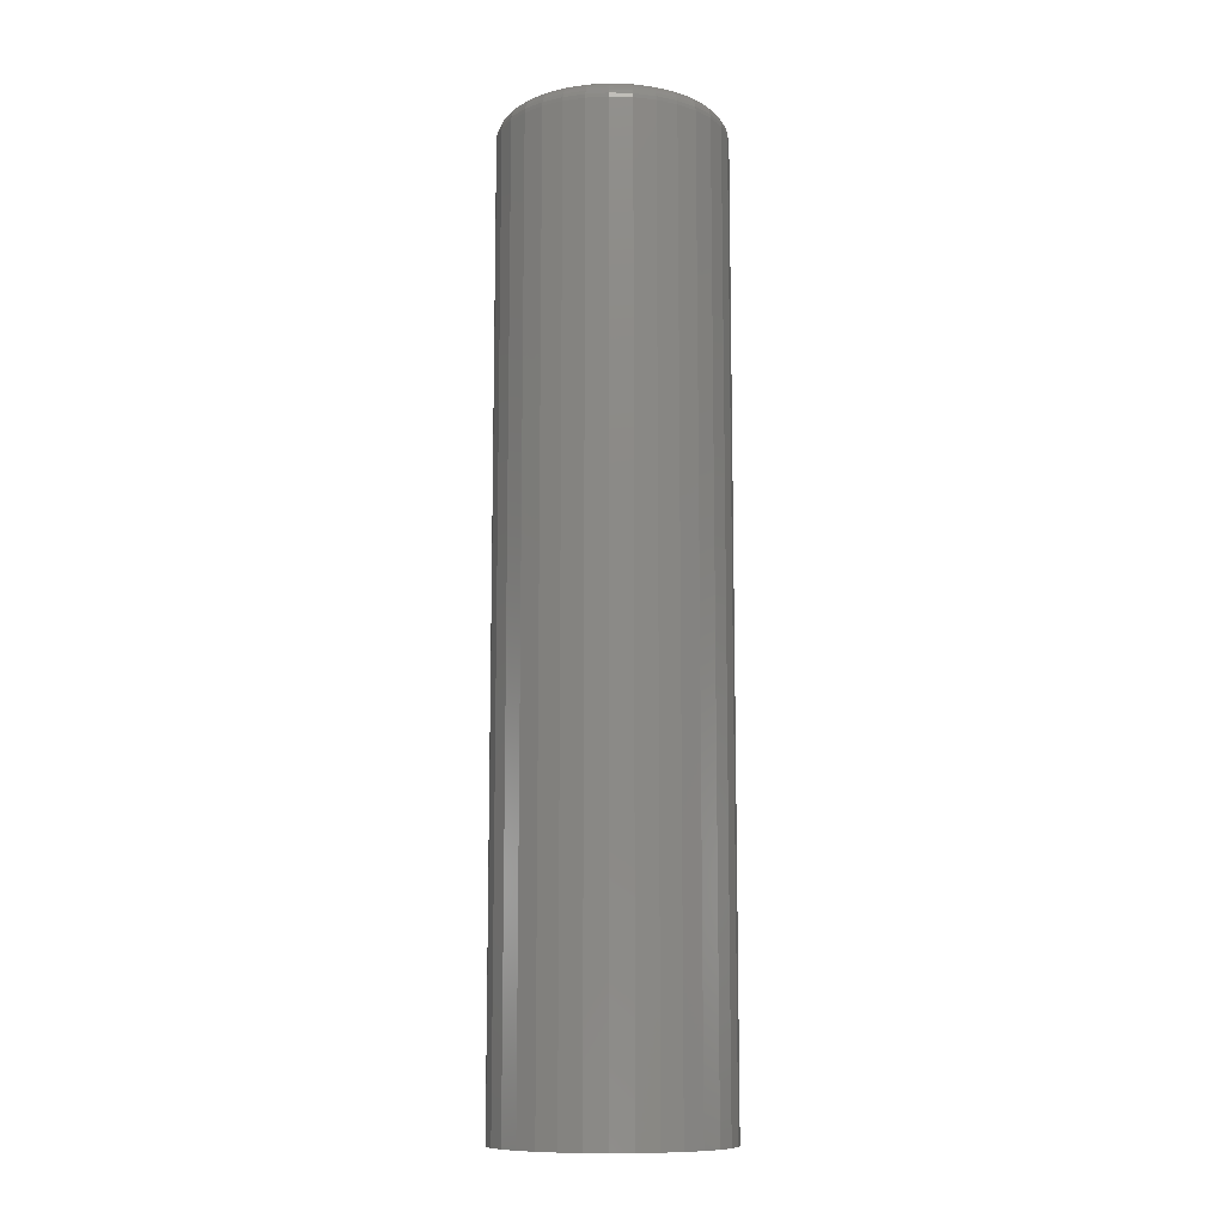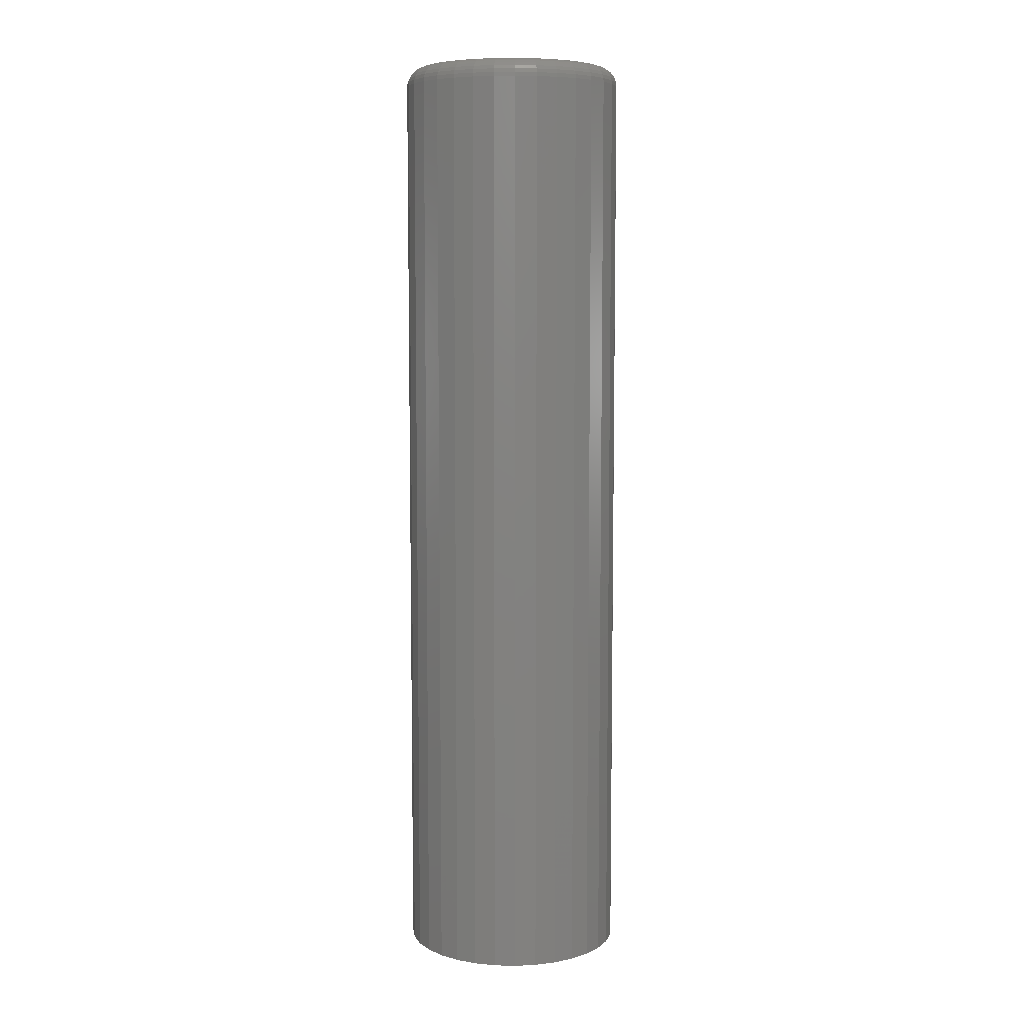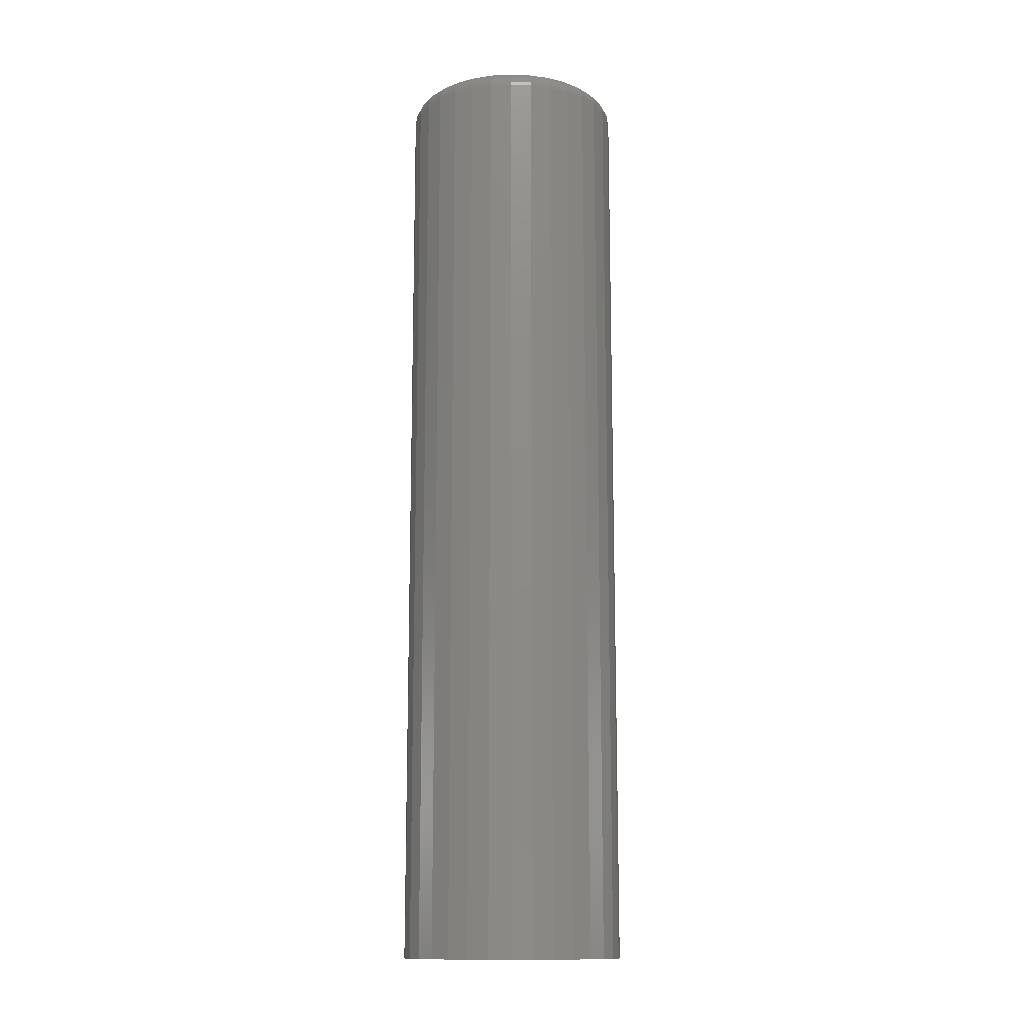
<metadata>
{"format":"stl","ext":"stl","renderer":"f3d","projection":"perspective","resolution":1024,"background":"white","views":[{"elev":-10.9,"azim":125.3,"up":"+Z"},{"elev":7.2,"azim":9.5,"up":"+Z"},{"elev":-13.4,"azim":-21.8,"up":"+Z"}]}
</metadata>
<code>
# stl→obj: 320 verts, 636 faces
v -0.01594 0.07106 0.75
v 0.01233 0.07106 0.75
v -0.001809 0.07245 0.75
v -0.02953 0.06694 0.75
v 0.02592 0.06694 0.75
v -0.04206 0.06024 0.75
v 0.03844 0.06024 0.75
v -0.05304 0.05123 0.75
v 0.04942 0.05123 0.75
v 0.04942 -0.05123 0.75
v -0.04206 -0.06024 0.75
v 0.03844 -0.06024 0.75
v -0.02953 -0.06694 0.75
v 0.02592 -0.06694 0.75
v -0.01594 -0.07106 0.75
v 0.01233 -0.07106 0.75
v -0.001809 -0.07245 0.75
v 0.05843 0.04025 0.75
v -0.06205 0.04025 0.75
v 0.06513 0.02773 0.75
v -0.06874 0.02773 0.75
v 0.06925 0.01413 0.75
v -0.07287 0.01413 0.75
v 0.07064 -1.992e-17 0.75
v -0.07426 -5.765e-17 0.75
v 0.06925 -0.01413 0.75
v -0.07287 -0.01413 0.75
v 0.06513 -0.02773 0.75
v -0.06874 -0.02773 0.75
v 0.05843 -0.04025 0.75
v -0.06205 -0.04025 0.75
v -0.05304 -0.05123 0.75
v 0.08627 0 0
v 0.08627 -9.98e-17 0.7344
v 0.08457 -0.01718 0
v 0.08457 -0.01718 0.7344
v 0.07956 -0.03371 0
v 0.07956 -0.03371 0.7344
v 0.07142 -0.04893 0
v 0.07142 -0.04893 0.7344
v 0.06047 -0.06228 0
v 0.06047 -0.06228 0.7344
v 0.04712 -0.07323 0
v 0.04712 -0.07323 0.7344
v 0.0319 -0.08137 0
v 0.0319 -0.08137 0.7344
v 0.01537 -0.08638 0
v 0.01537 -0.08638 0.7344
v -0.001809 -0.08808 0
v -0.001809 -0.08808 0.7344
v -0.01899 -0.08638 0
v -0.01899 -0.08638 0.7344
v -0.03551 -0.08137 0
v -0.03551 -0.08137 0.7344
v -0.05074 -0.07323 0
v -0.05074 -0.07323 0.7344
v -0.06409 -0.06228 0
v -0.06409 -0.06228 0.7344
v -0.07504 -0.04893 0
v -0.07504 -0.04893 0.7344
v -0.08318 -0.03371 0
v -0.08318 -0.03371 0.7344
v -0.08819 -0.01718 0
v -0.08819 -0.01718 0.7344
v -0.08988 -2.833e-17 0
v -0.08988 -2.833e-17 0.7344
v -0.08819 0.01718 0
v -0.08819 0.01718 0.7344
v -0.08318 0.03371 0
v -0.08318 0.03371 0.7344
v -0.07504 0.04893 0
v -0.07504 0.04893 0.7344
v -0.06409 0.06228 0
v -0.06409 0.06228 0.7344
v -0.05074 0.07323 0
v -0.05074 0.07323 0.7344
v -0.03551 0.08137 0
v -0.03551 0.08137 0.7344
v -0.01899 0.08638 0
v -0.01899 0.08638 0.7344
v -0.001809 0.08808 0
v -0.001809 0.08808 0.7344
v 0.01537 0.08638 0
v 0.01537 0.08638 0.7344
v 0.0319 0.08137 0
v 0.0319 0.08137 0.7344
v 0.04712 0.07323 0
v 0.04712 0.07323 0.7344
v 0.06047 0.06228 0
v 0.06047 0.06228 0.7344
v 0.07142 0.04893 0
v 0.07142 0.04893 0.7344
v 0.07956 0.03371 0
v 0.07956 0.03371 0.7344
v 0.08457 0.01718 0
v 0.08457 0.01718 0.7344
v -0.07731 -2.776e-17 0.7497
v -0.07586 0.01473 0.7497
v -0.08024 -2.776e-17 0.7488
v -0.07873 0.0153 0.7488
v -0.08294 -2.776e-17 0.7474
v -0.08138 0.01583 0.7474
v -0.08531 -2.776e-17 0.7454
v -0.0837 0.01629 0.7454
v -0.08725 -2.776e-17 0.7431
v -0.08561 0.01667 0.7431
v -0.0887 -2.776e-17 0.7404
v -0.08703 0.01695 0.7404
v -0.08958 -2.776e-17 0.7374
v -0.0879 0.01712 0.7374
v 0.07224 0.01473 0.7497
v 0.07369 -1.249e-16 0.7497
v 0.07511 0.0153 0.7488
v 0.07662 -1.318e-16 0.7488
v 0.07776 0.01583 0.7474
v 0.07932 -1.388e-16 0.7474
v 0.08009 0.01629 0.7454
v 0.08169 -1.457e-16 0.7454
v 0.08199 0.01667 0.7431
v 0.08363 -1.457e-16 0.7431
v 0.08341 0.01695 0.7404
v 0.08508 -1.457e-16 0.7404
v 0.08428 0.01712 0.7374
v 0.08597 -1.457e-16 0.7374
v 0.06794 0.02889 0.7497
v 0.07065 0.03001 0.7488
v 0.07315 0.03105 0.7474
v 0.07533 0.03195 0.7454
v 0.07713 0.0327 0.7431
v 0.07846 0.03325 0.7404
v 0.07928 0.03359 0.7374
v 0.06097 0.04194 0.7497
v 0.0634 0.04357 0.7488
v 0.06565 0.04507 0.7474
v 0.06762 0.04639 0.7454
v 0.06923 0.04747 0.7431
v 0.07043 0.04827 0.7404
v 0.07117 0.04877 0.7374
v 0.05158 0.05339 0.7497
v 0.05365 0.05546 0.7488
v 0.05556 0.05737 0.7474
v 0.05723 0.05904 0.7454
v 0.05861 0.06042 0.7431
v 0.05963 0.06144 0.7404
v 0.06026 0.06207 0.7374
v 0.04014 0.06278 0.7497
v 0.04176 0.06521 0.7488
v 0.04326 0.06746 0.7474
v 0.04458 0.06943 0.7454
v 0.04566 0.07104 0.7431
v 0.04646 0.07224 0.7404
v 0.04696 0.07298 0.7374
v 0.02708 0.06975 0.7497
v 0.0282 0.07246 0.7488
v 0.02924 0.07496 0.7474
v 0.03014 0.07714 0.7454
v 0.03089 0.07894 0.7431
v 0.03144 0.08027 0.7404
v 0.03178 0.08109 0.7374
v 0.01292 0.07405 0.7497
v 0.01349 0.07692 0.7488
v 0.01402 0.07957 0.7474
v 0.01448 0.08189 0.7454
v 0.01486 0.0838 0.7431
v 0.01514 0.08522 0.7404
v 0.01531 0.08609 0.7374
v -0.001809 0.0755 0.7497
v -0.001809 0.07843 0.7488
v -0.001809 0.08113 0.7474
v -0.001809 0.0835 0.7454
v -0.001809 0.08544 0.7431
v -0.001809 0.08689 0.7404
v -0.001809 0.08778 0.7374
v -0.01654 0.07405 0.7497
v -0.01711 0.07692 0.7488
v -0.01764 0.07957 0.7474
v -0.0181 0.08189 0.7454
v -0.01848 0.0838 0.7431
v -0.01876 0.08522 0.7404
v -0.01893 0.08609 0.7374
v -0.0307 0.06975 0.7497
v -0.03182 0.07246 0.7488
v -0.03286 0.07496 0.7474
v -0.03376 0.07714 0.7454
v -0.03451 0.07894 0.7431
v -0.03506 0.08027 0.7404
v -0.0354 0.08109 0.7374
v -0.04375 0.06278 0.7497
v -0.04538 0.06521 0.7488
v -0.04688 0.06746 0.7474
v -0.0482 0.06943 0.7454
v -0.04928 0.07104 0.7431
v -0.05008 0.07224 0.7404
v -0.05057 0.07298 0.7374
v -0.0552 0.05339 0.7497
v -0.05727 0.05546 0.7488
v -0.05918 0.05737 0.7474
v -0.06085 0.05904 0.7454
v -0.06223 0.06042 0.7431
v -0.06325 0.06144 0.7404
v -0.06388 0.06207 0.7374
v -0.06458 0.04194 0.7497
v -0.06702 0.04357 0.7488
v -0.06927 0.04507 0.7474
v -0.07124 0.04639 0.7454
v -0.07285 0.04747 0.7431
v -0.07405 0.04827 0.7404
v -0.07479 0.04877 0.7374
v -0.07156 0.02889 0.7497
v -0.07427 0.03001 0.7488
v -0.07676 0.03105 0.7474
v -0.07895 0.03195 0.7454
v -0.08075 0.0327 0.7431
v -0.08208 0.03325 0.7404
v -0.0829 0.03359 0.7374
v 0.07224 -0.01473 0.7497
v 0.07511 -0.0153 0.7488
v 0.07776 -0.01583 0.7474
v 0.08009 -0.01629 0.7454
v 0.08199 -0.01667 0.7431
v 0.08341 -0.01695 0.7404
v 0.08428 -0.01712 0.7374
v -0.07586 -0.01473 0.7497
v -0.07873 -0.0153 0.7488
v -0.08138 -0.01583 0.7474
v -0.0837 -0.01629 0.7454
v -0.08561 -0.01667 0.7431
v -0.08703 -0.01695 0.7404
v -0.0879 -0.01712 0.7374
v -0.07156 -0.02889 0.7497
v -0.07427 -0.03001 0.7488
v -0.07676 -0.03105 0.7474
v -0.07895 -0.03195 0.7454
v -0.08075 -0.0327 0.7431
v -0.08208 -0.03325 0.7404
v -0.0829 -0.03359 0.7374
v -0.06458 -0.04194 0.7497
v -0.06702 -0.04357 0.7488
v -0.06927 -0.04507 0.7474
v -0.07124 -0.04639 0.7454
v -0.07285 -0.04747 0.7431
v -0.07405 -0.04827 0.7404
v -0.07479 -0.04877 0.7374
v -0.0552 -0.05339 0.7497
v -0.05727 -0.05546 0.7488
v -0.05918 -0.05737 0.7474
v -0.06085 -0.05904 0.7454
v -0.06223 -0.06042 0.7431
v -0.06325 -0.06144 0.7404
v -0.06388 -0.06207 0.7374
v -0.04375 -0.06278 0.7497
v -0.04538 -0.06521 0.7488
v -0.04688 -0.06746 0.7474
v -0.0482 -0.06943 0.7454
v -0.04928 -0.07104 0.7431
v -0.05008 -0.07224 0.7404
v -0.05057 -0.07298 0.7374
v -0.0307 -0.06975 0.7497
v -0.03182 -0.07246 0.7488
v -0.03286 -0.07496 0.7474
v -0.03376 -0.07714 0.7454
v -0.03451 -0.07894 0.7431
v -0.03506 -0.08027 0.7404
v -0.0354 -0.08109 0.7374
v -0.01654 -0.07405 0.7497
v -0.01711 -0.07692 0.7488
v -0.01764 -0.07957 0.7474
v -0.0181 -0.08189 0.7454
v -0.01848 -0.0838 0.7431
v -0.01876 -0.08522 0.7404
v -0.01893 -0.08609 0.7374
v -0.001809 -0.0755 0.7497
v -0.001809 -0.07843 0.7488
v -0.001809 -0.08113 0.7474
v -0.001809 -0.0835 0.7454
v -0.001809 -0.08544 0.7431
v -0.001809 -0.08689 0.7404
v -0.001809 -0.08778 0.7374
v 0.01292 -0.07405 0.7497
v 0.01349 -0.07692 0.7488
v 0.01402 -0.07957 0.7474
v 0.01448 -0.08189 0.7454
v 0.01486 -0.0838 0.7431
v 0.01514 -0.08522 0.7404
v 0.01531 -0.08609 0.7374
v 0.02708 -0.06975 0.7497
v 0.0282 -0.07246 0.7488
v 0.02924 -0.07496 0.7474
v 0.03014 -0.07714 0.7454
v 0.03089 -0.07894 0.7431
v 0.03144 -0.08027 0.7404
v 0.03178 -0.08109 0.7374
v 0.04014 -0.06278 0.7497
v 0.04176 -0.06521 0.7488
v 0.04326 -0.06746 0.7474
v 0.04458 -0.06943 0.7454
v 0.04566 -0.07104 0.7431
v 0.04646 -0.07224 0.7404
v 0.04696 -0.07298 0.7374
v 0.05158 -0.05339 0.7497
v 0.05365 -0.05546 0.7488
v 0.05556 -0.05737 0.7474
v 0.05723 -0.05904 0.7454
v 0.05861 -0.06042 0.7431
v 0.05963 -0.06144 0.7404
v 0.06026 -0.06207 0.7374
v 0.06097 -0.04194 0.7497
v 0.0634 -0.04357 0.7488
v 0.06565 -0.04507 0.7474
v 0.06762 -0.04639 0.7454
v 0.06923 -0.04747 0.7431
v 0.07043 -0.04827 0.7404
v 0.07117 -0.04877 0.7374
v 0.06794 -0.02889 0.7497
v 0.07065 -0.03001 0.7488
v 0.07315 -0.03105 0.7474
v 0.07533 -0.03195 0.7454
v 0.07713 -0.0327 0.7431
v 0.07846 -0.03325 0.7404
v 0.07928 -0.03359 0.7374
f 1 2 3
f 2 1 4
f 2 4 5
f 5 4 6
f 5 6 7
f 7 6 8
f 7 8 9
f 10 11 12
f 12 11 13
f 12 13 14
f 14 13 15
f 14 15 16
f 16 15 17
f 9 8 18
f 18 8 19
f 18 19 20
f 20 19 21
f 20 21 22
f 22 21 23
f 22 23 24
f 24 23 25
f 24 25 26
f 26 25 27
f 26 27 28
f 28 27 29
f 28 29 30
f 30 29 31
f 30 31 10
f 10 31 32
f 10 32 11
f 33 34 35
f 35 34 36
f 35 36 37
f 37 36 38
f 37 38 39
f 39 38 40
f 39 40 41
f 41 40 42
f 41 42 43
f 43 42 44
f 43 44 45
f 45 44 46
f 45 46 47
f 47 46 48
f 47 48 49
f 49 48 50
f 49 50 51
f 51 50 52
f 51 52 53
f 53 52 54
f 53 54 55
f 55 54 56
f 55 56 57
f 57 56 58
f 57 58 59
f 59 58 60
f 59 60 61
f 61 60 62
f 61 62 63
f 63 62 64
f 63 64 65
f 65 64 66
f 65 66 67
f 67 66 68
f 67 68 69
f 69 68 70
f 69 70 71
f 71 70 72
f 71 72 73
f 73 72 74
f 73 74 75
f 75 74 76
f 75 76 77
f 77 76 78
f 77 78 79
f 79 78 80
f 79 80 81
f 81 80 82
f 81 82 83
f 83 82 84
f 83 84 85
f 85 84 86
f 85 86 87
f 87 86 88
f 87 88 89
f 89 88 90
f 89 90 91
f 91 90 92
f 91 92 93
f 93 92 94
f 93 94 95
f 95 94 96
f 95 96 33
f 33 96 34
f 25 23 97
f 97 23 98
f 97 98 99
f 99 98 100
f 99 100 101
f 101 100 102
f 101 102 103
f 103 102 104
f 103 104 105
f 105 104 106
f 105 106 107
f 107 106 108
f 107 108 109
f 109 108 110
f 109 110 66
f 66 110 68
f 22 24 111
f 111 24 112
f 111 112 113
f 113 112 114
f 113 114 115
f 115 114 116
f 115 116 117
f 117 116 118
f 117 118 119
f 119 118 120
f 119 120 121
f 121 120 122
f 121 122 123
f 123 122 124
f 123 124 96
f 96 124 34
f 20 22 125
f 125 22 111
f 125 111 126
f 126 111 113
f 126 113 127
f 127 113 115
f 127 115 128
f 128 115 117
f 128 117 129
f 129 117 119
f 129 119 130
f 130 119 121
f 130 121 131
f 131 121 123
f 131 123 94
f 94 123 96
f 18 20 132
f 132 20 125
f 132 125 133
f 133 125 126
f 133 126 134
f 134 126 127
f 134 127 135
f 135 127 128
f 135 128 136
f 136 128 129
f 136 129 137
f 137 129 130
f 137 130 138
f 138 130 131
f 138 131 92
f 92 131 94
f 9 18 139
f 139 18 132
f 139 132 140
f 140 132 133
f 140 133 141
f 141 133 134
f 141 134 142
f 142 134 135
f 142 135 143
f 143 135 136
f 143 136 144
f 144 136 137
f 144 137 145
f 145 137 138
f 145 138 90
f 90 138 92
f 7 9 146
f 146 9 139
f 146 139 147
f 147 139 140
f 147 140 148
f 148 140 141
f 148 141 149
f 149 141 142
f 149 142 150
f 150 142 143
f 150 143 151
f 151 143 144
f 151 144 152
f 152 144 145
f 152 145 88
f 88 145 90
f 5 7 153
f 153 7 146
f 153 146 154
f 154 146 147
f 154 147 155
f 155 147 148
f 155 148 156
f 156 148 149
f 156 149 157
f 157 149 150
f 157 150 158
f 158 150 151
f 158 151 159
f 159 151 152
f 159 152 86
f 86 152 88
f 2 5 160
f 160 5 153
f 160 153 161
f 161 153 154
f 161 154 162
f 162 154 155
f 162 155 163
f 163 155 156
f 163 156 164
f 164 156 157
f 164 157 165
f 165 157 158
f 165 158 166
f 166 158 159
f 166 159 84
f 84 159 86
f 3 2 167
f 167 2 160
f 167 160 168
f 168 160 161
f 168 161 169
f 169 161 162
f 169 162 170
f 170 162 163
f 170 163 171
f 171 163 164
f 171 164 172
f 172 164 165
f 172 165 173
f 173 165 166
f 173 166 82
f 82 166 84
f 1 3 174
f 174 3 167
f 174 167 175
f 175 167 168
f 175 168 176
f 176 168 169
f 176 169 177
f 177 169 170
f 177 170 178
f 178 170 171
f 178 171 179
f 179 171 172
f 179 172 180
f 180 172 173
f 180 173 80
f 80 173 82
f 4 1 181
f 181 1 174
f 181 174 182
f 182 174 175
f 182 175 183
f 183 175 176
f 183 176 184
f 184 176 177
f 184 177 185
f 185 177 178
f 185 178 186
f 186 178 179
f 186 179 187
f 187 179 180
f 187 180 78
f 78 180 80
f 6 4 188
f 188 4 181
f 188 181 189
f 189 181 182
f 189 182 190
f 190 182 183
f 190 183 191
f 191 183 184
f 191 184 192
f 192 184 185
f 192 185 193
f 193 185 186
f 193 186 194
f 194 186 187
f 194 187 76
f 76 187 78
f 8 6 195
f 195 6 188
f 195 188 196
f 196 188 189
f 196 189 197
f 197 189 190
f 197 190 198
f 198 190 191
f 198 191 199
f 199 191 192
f 199 192 200
f 200 192 193
f 200 193 201
f 201 193 194
f 201 194 74
f 74 194 76
f 19 8 202
f 202 8 195
f 202 195 203
f 203 195 196
f 203 196 204
f 204 196 197
f 204 197 205
f 205 197 198
f 205 198 206
f 206 198 199
f 206 199 207
f 207 199 200
f 207 200 208
f 208 200 201
f 208 201 72
f 72 201 74
f 21 19 209
f 209 19 202
f 209 202 210
f 210 202 203
f 210 203 211
f 211 203 204
f 211 204 212
f 212 204 205
f 212 205 213
f 213 205 206
f 213 206 214
f 214 206 207
f 214 207 215
f 215 207 208
f 215 208 70
f 70 208 72
f 23 21 98
f 98 21 209
f 98 209 100
f 100 209 210
f 100 210 102
f 102 210 211
f 102 211 104
f 104 211 212
f 104 212 106
f 106 212 213
f 106 213 108
f 108 213 214
f 108 214 110
f 110 214 215
f 110 215 68
f 68 215 70
f 24 26 112
f 112 26 216
f 112 216 114
f 114 216 217
f 114 217 116
f 116 217 218
f 116 218 118
f 118 218 219
f 118 219 120
f 120 219 220
f 120 220 122
f 122 220 221
f 122 221 124
f 124 221 222
f 124 222 34
f 34 222 36
f 27 25 223
f 223 25 97
f 223 97 224
f 224 97 99
f 224 99 225
f 225 99 101
f 225 101 226
f 226 101 103
f 226 103 227
f 227 103 105
f 227 105 228
f 228 105 107
f 228 107 229
f 229 107 109
f 229 109 64
f 64 109 66
f 29 27 230
f 230 27 223
f 230 223 231
f 231 223 224
f 231 224 232
f 232 224 225
f 232 225 233
f 233 225 226
f 233 226 234
f 234 226 227
f 234 227 235
f 235 227 228
f 235 228 236
f 236 228 229
f 236 229 62
f 62 229 64
f 31 29 237
f 237 29 230
f 237 230 238
f 238 230 231
f 238 231 239
f 239 231 232
f 239 232 240
f 240 232 233
f 240 233 241
f 241 233 234
f 241 234 242
f 242 234 235
f 242 235 243
f 243 235 236
f 243 236 60
f 60 236 62
f 32 31 244
f 244 31 237
f 244 237 245
f 245 237 238
f 245 238 246
f 246 238 239
f 246 239 247
f 247 239 240
f 247 240 248
f 248 240 241
f 248 241 249
f 249 241 242
f 249 242 250
f 250 242 243
f 250 243 58
f 58 243 60
f 11 32 251
f 251 32 244
f 251 244 252
f 252 244 245
f 252 245 253
f 253 245 246
f 253 246 254
f 254 246 247
f 254 247 255
f 255 247 248
f 255 248 256
f 256 248 249
f 256 249 257
f 257 249 250
f 257 250 56
f 56 250 58
f 13 11 258
f 258 11 251
f 258 251 259
f 259 251 252
f 259 252 260
f 260 252 253
f 260 253 261
f 261 253 254
f 261 254 262
f 262 254 255
f 262 255 263
f 263 255 256
f 263 256 264
f 264 256 257
f 264 257 54
f 54 257 56
f 15 13 265
f 265 13 258
f 265 258 266
f 266 258 259
f 266 259 267
f 267 259 260
f 267 260 268
f 268 260 261
f 268 261 269
f 269 261 262
f 269 262 270
f 270 262 263
f 270 263 271
f 271 263 264
f 271 264 52
f 52 264 54
f 17 15 272
f 272 15 265
f 272 265 273
f 273 265 266
f 273 266 274
f 274 266 267
f 274 267 275
f 275 267 268
f 275 268 276
f 276 268 269
f 276 269 277
f 277 269 270
f 277 270 278
f 278 270 271
f 278 271 50
f 50 271 52
f 16 17 279
f 279 17 272
f 279 272 280
f 280 272 273
f 280 273 281
f 281 273 274
f 281 274 282
f 282 274 275
f 282 275 283
f 283 275 276
f 283 276 284
f 284 276 277
f 284 277 285
f 285 277 278
f 285 278 48
f 48 278 50
f 14 16 286
f 286 16 279
f 286 279 287
f 287 279 280
f 287 280 288
f 288 280 281
f 288 281 289
f 289 281 282
f 289 282 290
f 290 282 283
f 290 283 291
f 291 283 284
f 291 284 292
f 292 284 285
f 292 285 46
f 46 285 48
f 12 14 293
f 293 14 286
f 293 286 294
f 294 286 287
f 294 287 295
f 295 287 288
f 295 288 296
f 296 288 289
f 296 289 297
f 297 289 290
f 297 290 298
f 298 290 291
f 298 291 299
f 299 291 292
f 299 292 44
f 44 292 46
f 10 12 300
f 300 12 293
f 300 293 301
f 301 293 294
f 301 294 302
f 302 294 295
f 302 295 303
f 303 295 296
f 303 296 304
f 304 296 297
f 304 297 305
f 305 297 298
f 305 298 306
f 306 298 299
f 306 299 42
f 42 299 44
f 30 10 307
f 307 10 300
f 307 300 308
f 308 300 301
f 308 301 309
f 309 301 302
f 309 302 310
f 310 302 303
f 310 303 311
f 311 303 304
f 311 304 312
f 312 304 305
f 312 305 313
f 313 305 306
f 313 306 40
f 40 306 42
f 28 30 314
f 314 30 307
f 314 307 315
f 315 307 308
f 315 308 316
f 316 308 309
f 316 309 317
f 317 309 310
f 317 310 318
f 318 310 311
f 318 311 319
f 319 311 312
f 319 312 320
f 320 312 313
f 320 313 38
f 38 313 40
f 26 28 216
f 216 28 314
f 216 314 217
f 217 314 315
f 217 315 218
f 218 315 316
f 218 316 219
f 219 316 317
f 219 317 220
f 220 317 318
f 220 318 221
f 221 318 319
f 221 319 222
f 222 319 320
f 222 320 36
f 36 320 38
f 81 83 79
f 77 79 83
f 85 77 83
f 75 77 85
f 87 75 85
f 73 75 87
f 89 73 87
f 43 55 41
f 53 55 43
f 45 53 43
f 51 53 45
f 47 51 45
f 49 51 47
f 55 57 41
f 41 57 59
f 41 59 39
f 39 59 61
f 39 61 37
f 37 61 63
f 37 63 35
f 35 63 65
f 35 65 33
f 33 65 67
f 33 67 95
f 95 67 69
f 95 69 93
f 93 69 71
f 93 71 91
f 91 71 73
f 91 73 89

</code>
